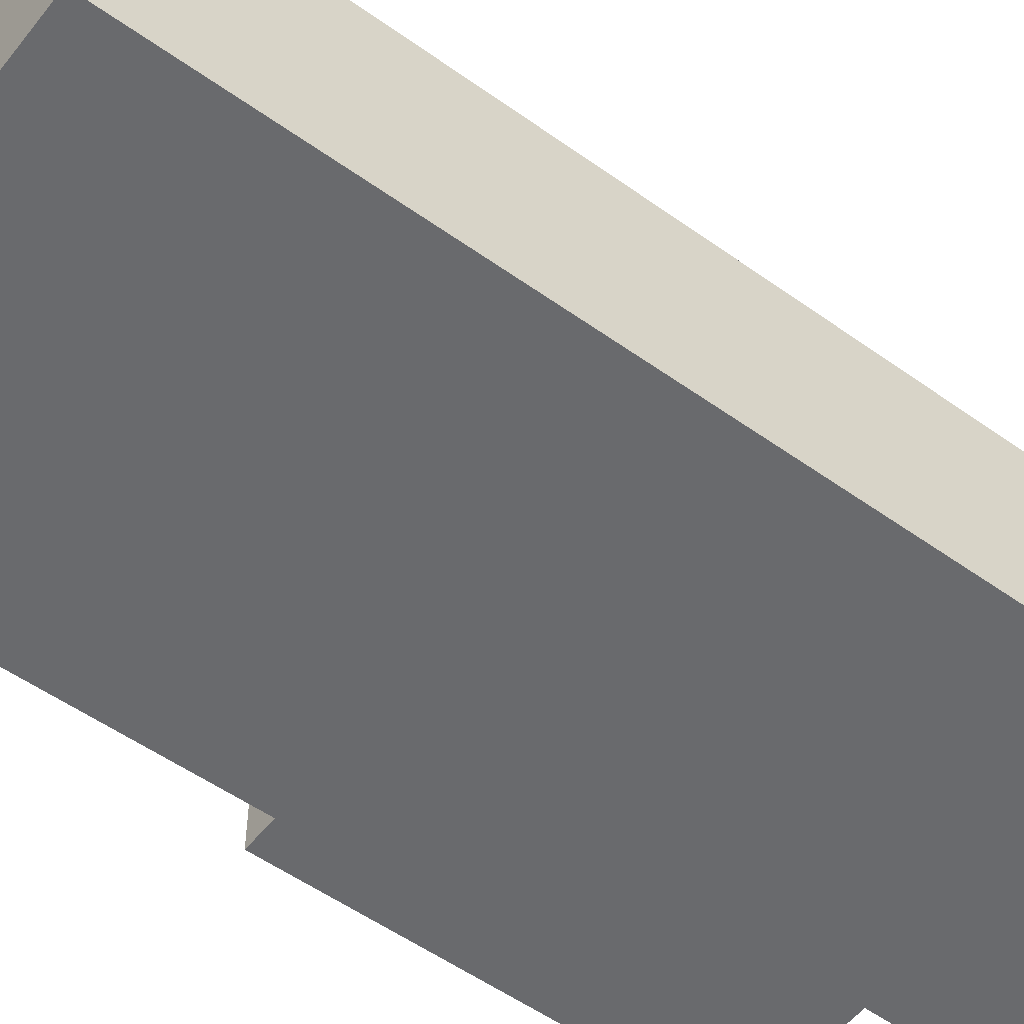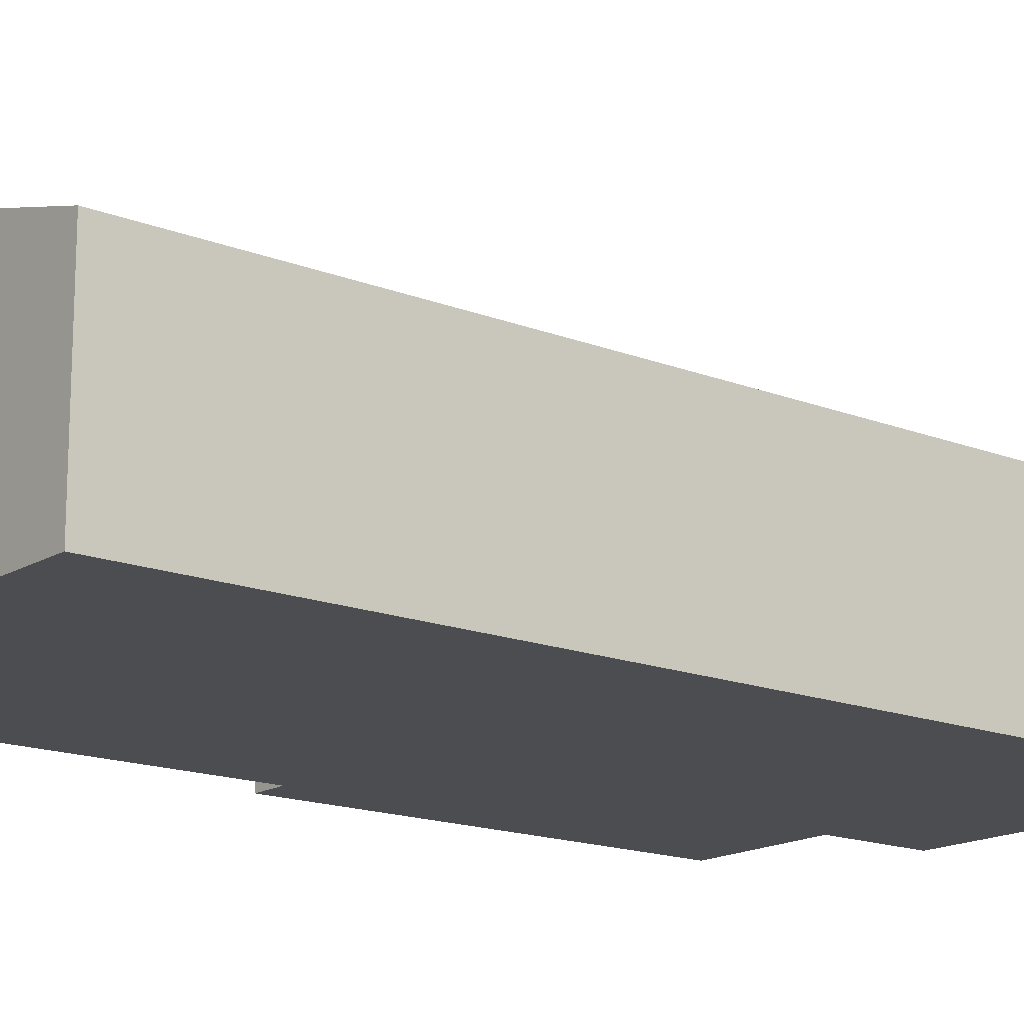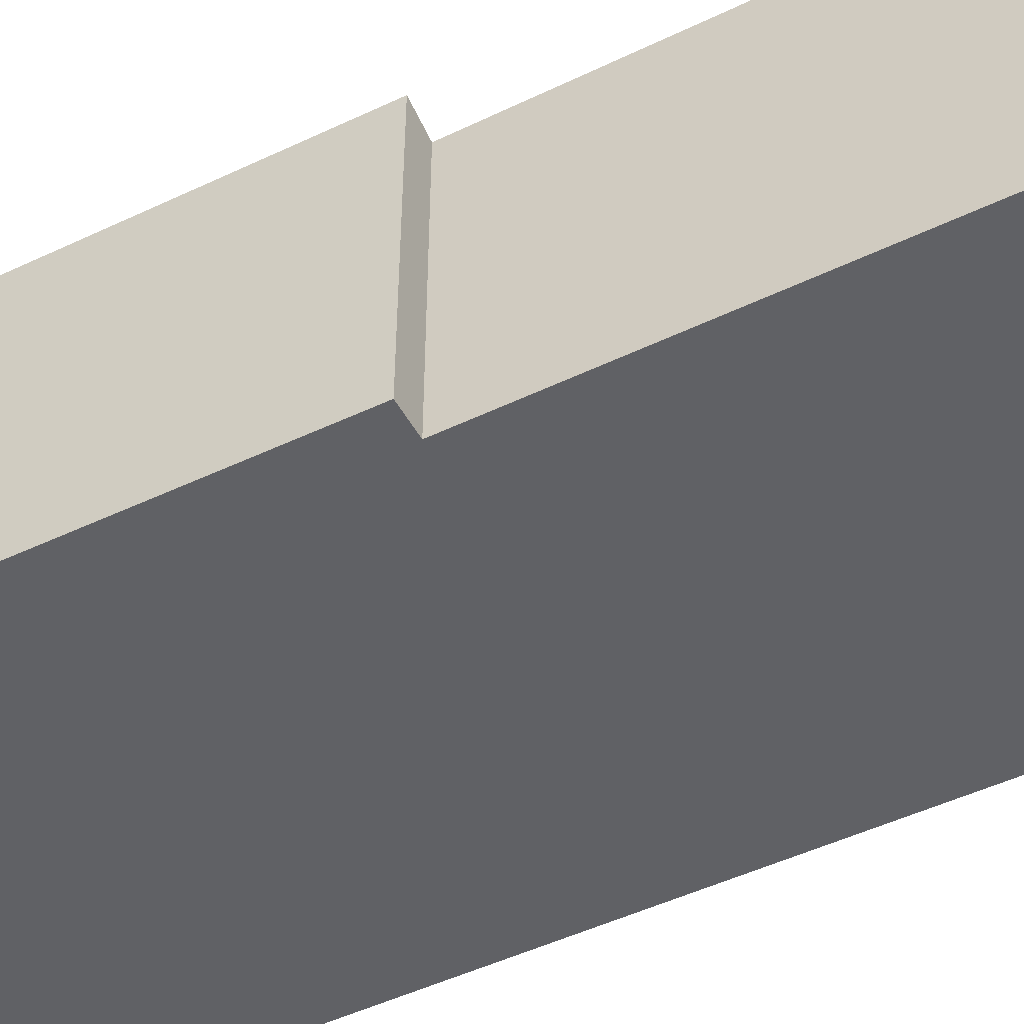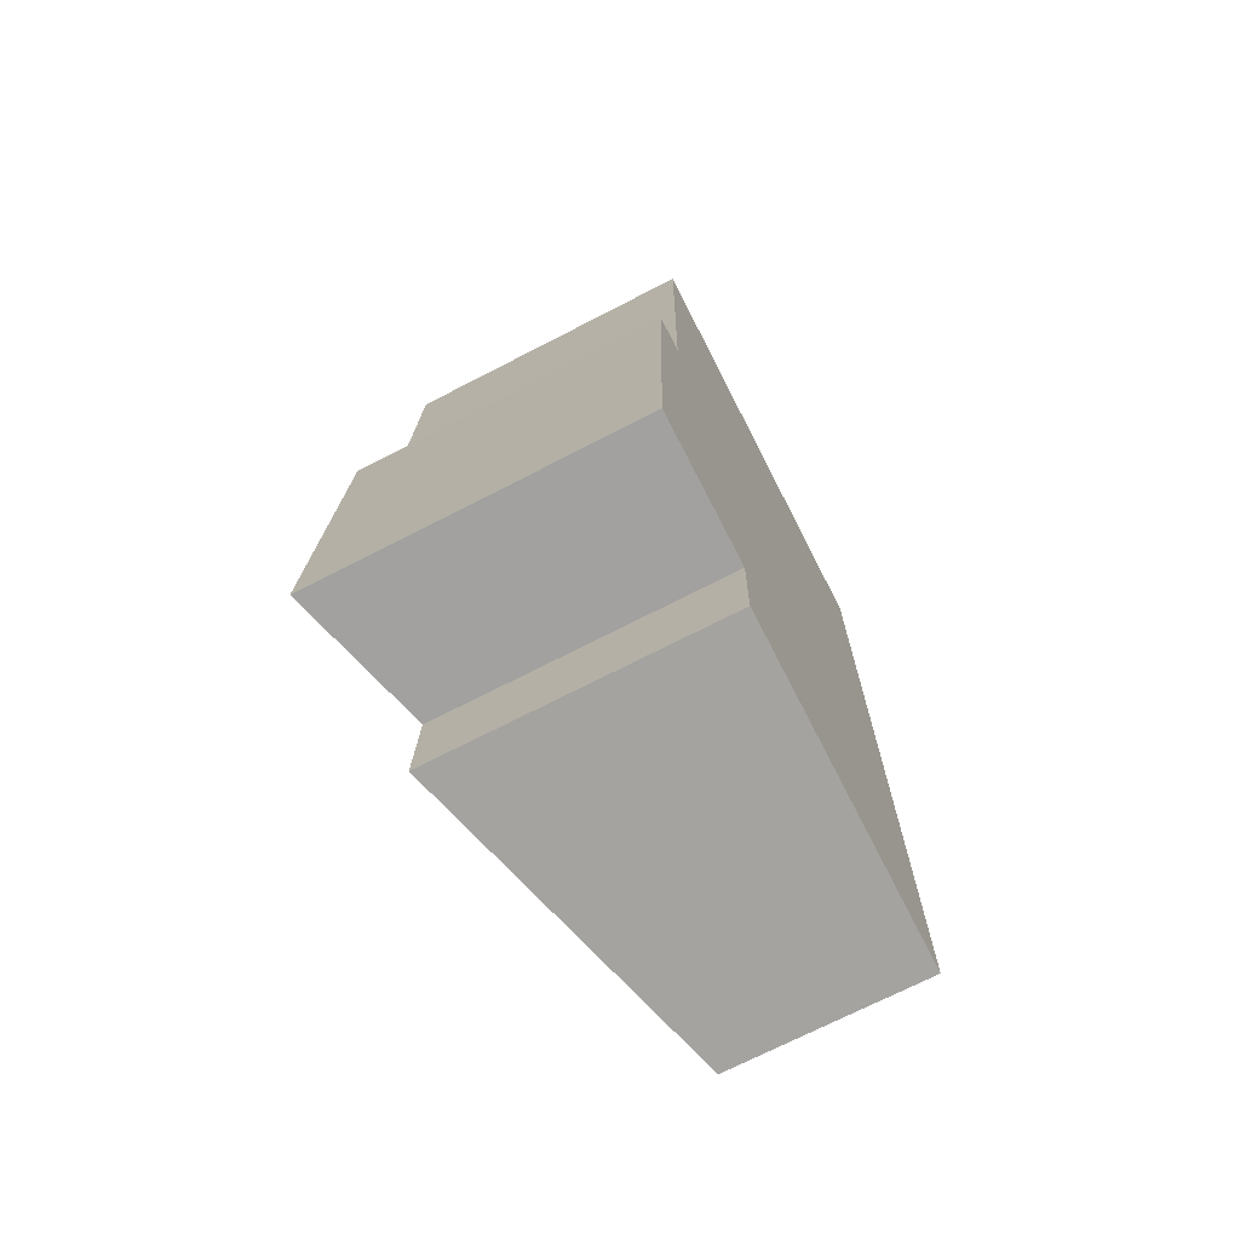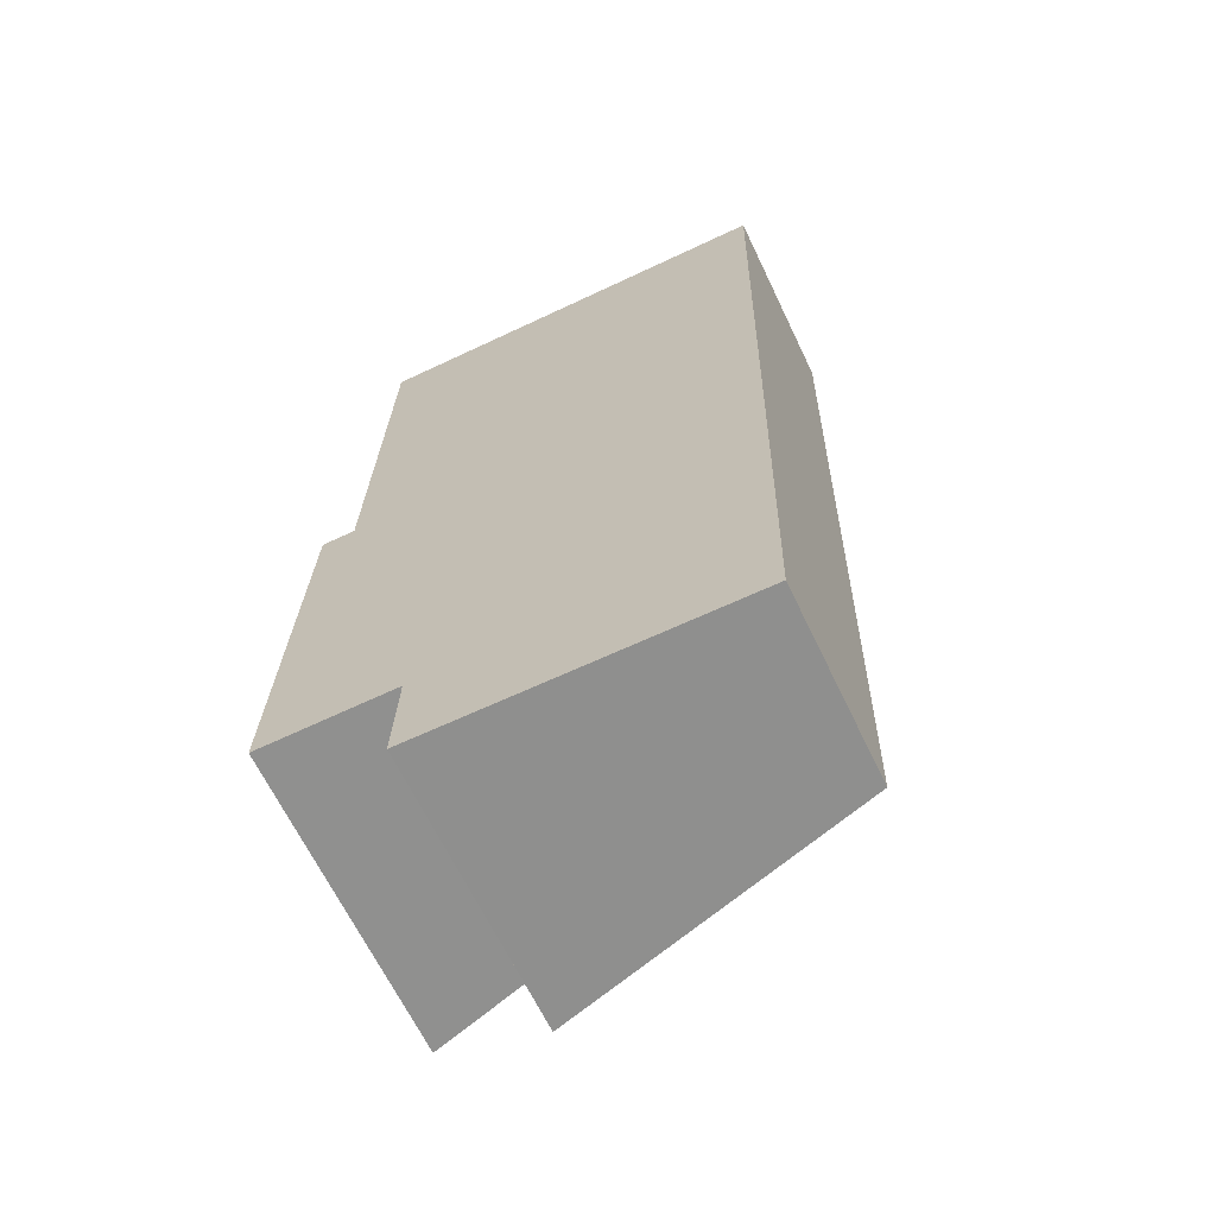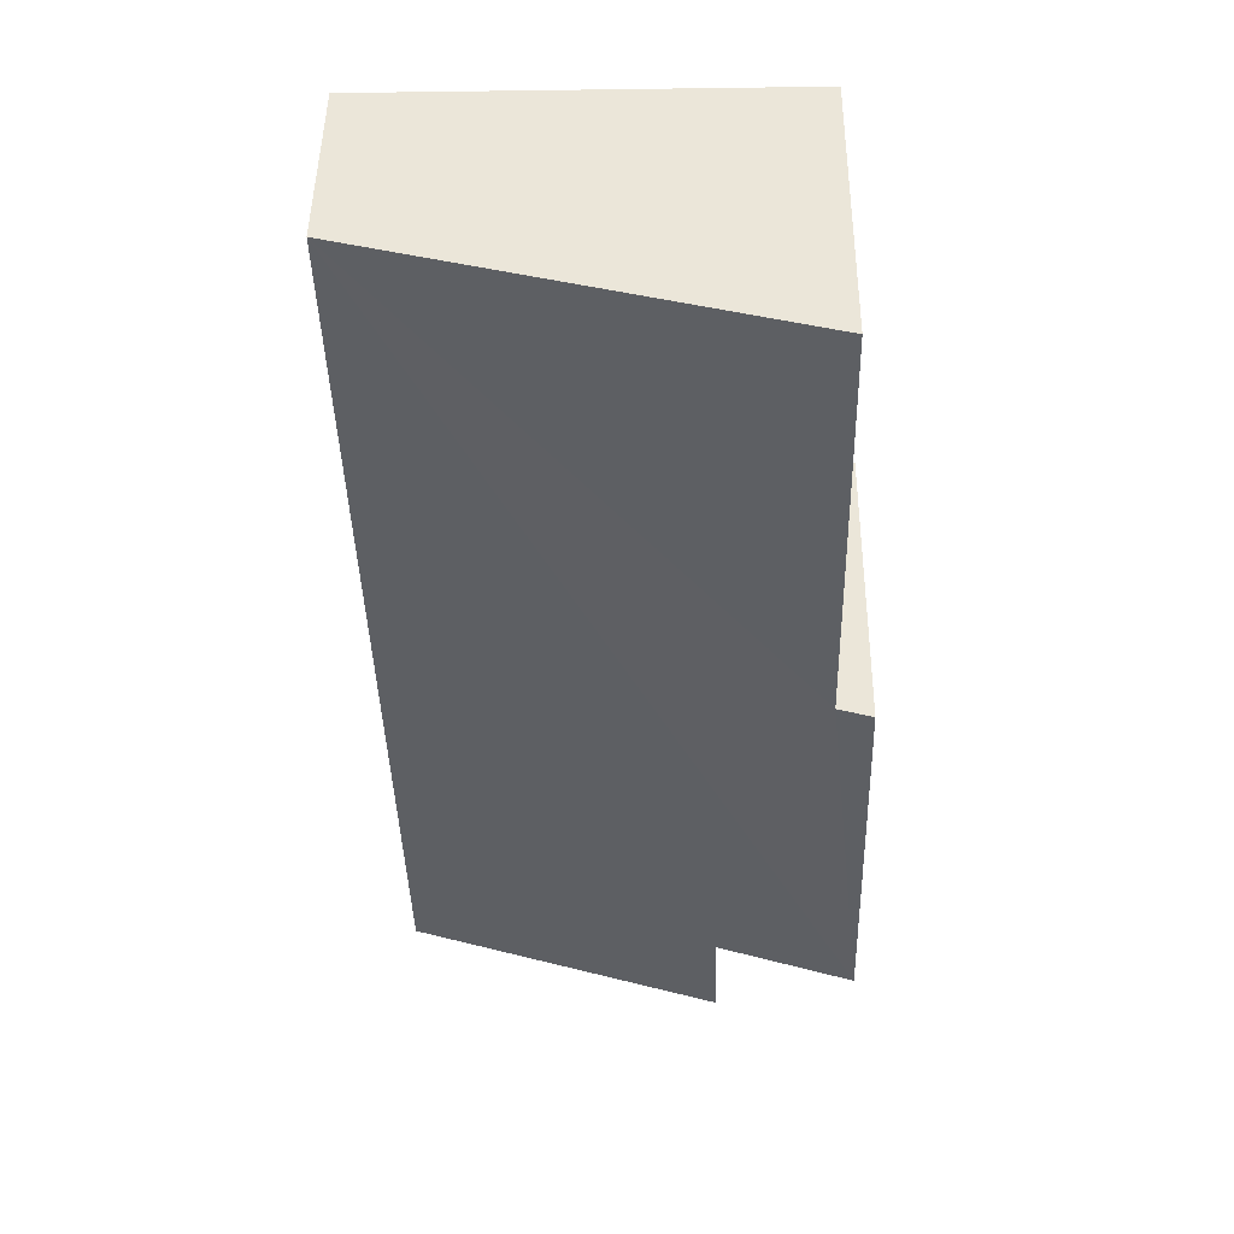
<metadata>
{"format":"obj","ext":"obj","renderer":"f3d","projection":"perspective","resolution":1024,"background":"white","views":[{"elev":-53.0,"azim":53.9,"up":"+Y"},{"elev":-16.1,"azim":52.4,"up":"+Y"},{"elev":-49.4,"azim":-60.7,"up":"+Y"},{"elev":-71.8,"azim":-62.8,"up":"+Z"},{"elev":-65.9,"azim":25.7,"up":"+Z"},{"elev":48.2,"azim":-179.3,"up":"+Z"}]}
</metadata>
<code>
v  0.175 4.282 5.638
v  0.639 4.15 5.627
v  0 4.286 2.624e-16
v  1.821 3.757 -1.419
v  6.492 2.531 11.34
v  6.179 2.517 -1.525
v  1.867 3.755 -0.015
v  0.781 4.156 11.48
v  0.781 -7.028e-16 11.48
v  6.492 -6.943e-16 11.34
v  0.175 -3.452e-16 5.638
v  0.639 -3.446e-16 5.627
v  6.179 9.338e-17 -1.525
v  1.821 8.689e-17 -1.419
v  0 0 0
v  1.867 9.185e-19 -0.015
g defaultobject
f 1 2 3
f 4 5 6
f 5 4 7
f 5 7 3
f 5 3 2
f 5 2 8
f 9 5 8
f 5 9 10
f 11 2 1
f 2 11 12
f 10 6 5
f 6 10 13
f 6 14 4
f 14 6 13
f 7 15 3
f 15 7 16
f 14 7 4
f 7 14 16
f 15 1 3
f 1 15 11
f 2 9 8
f 9 2 12
f 10 14 13
f 14 10 16
f 16 10 15
f 15 10 12
f 12 10 9
f 11 15 12

</code>
